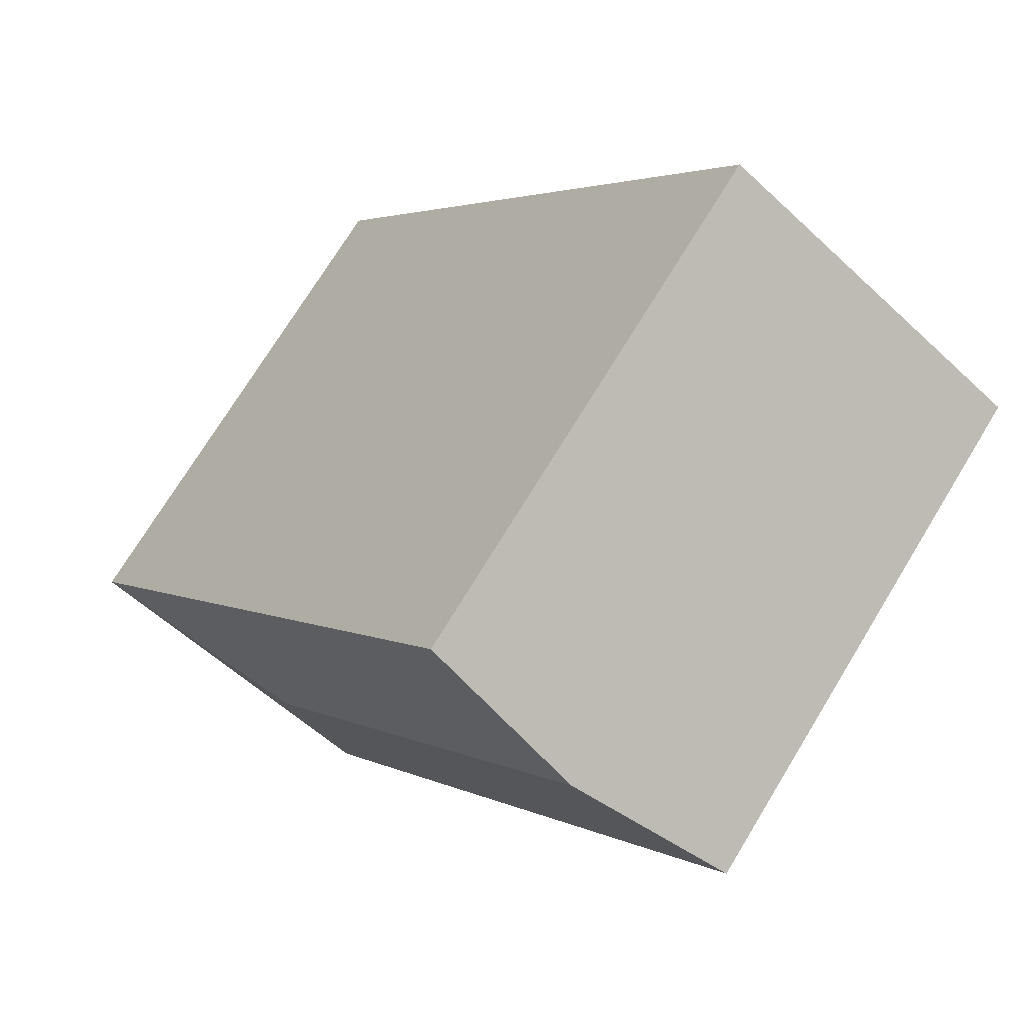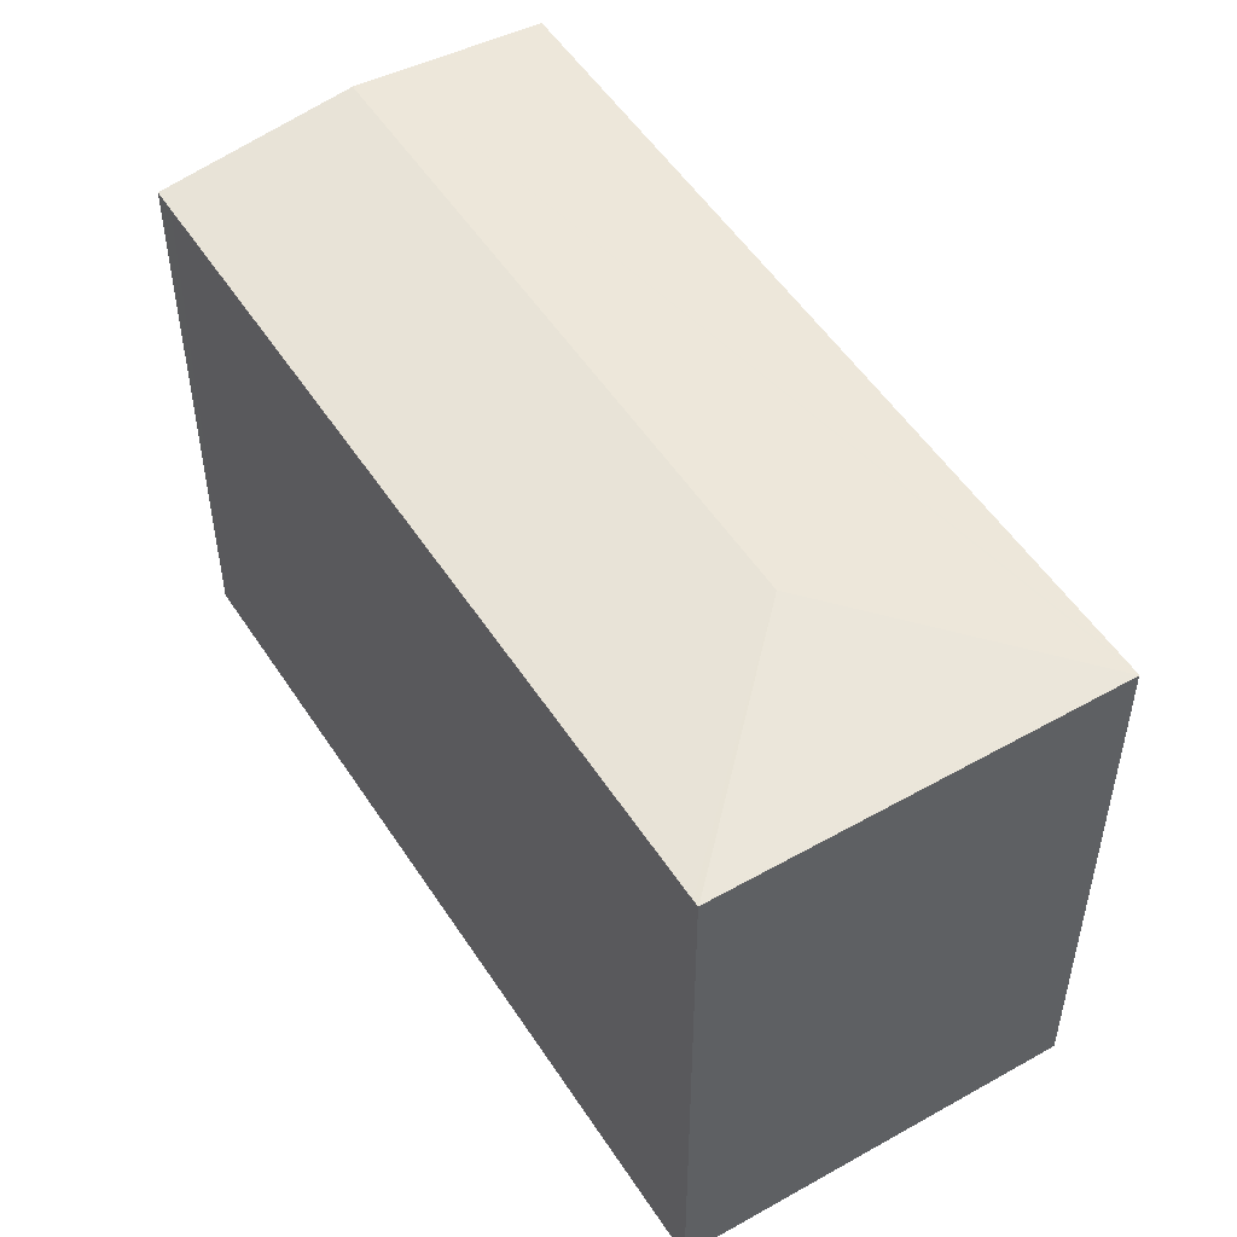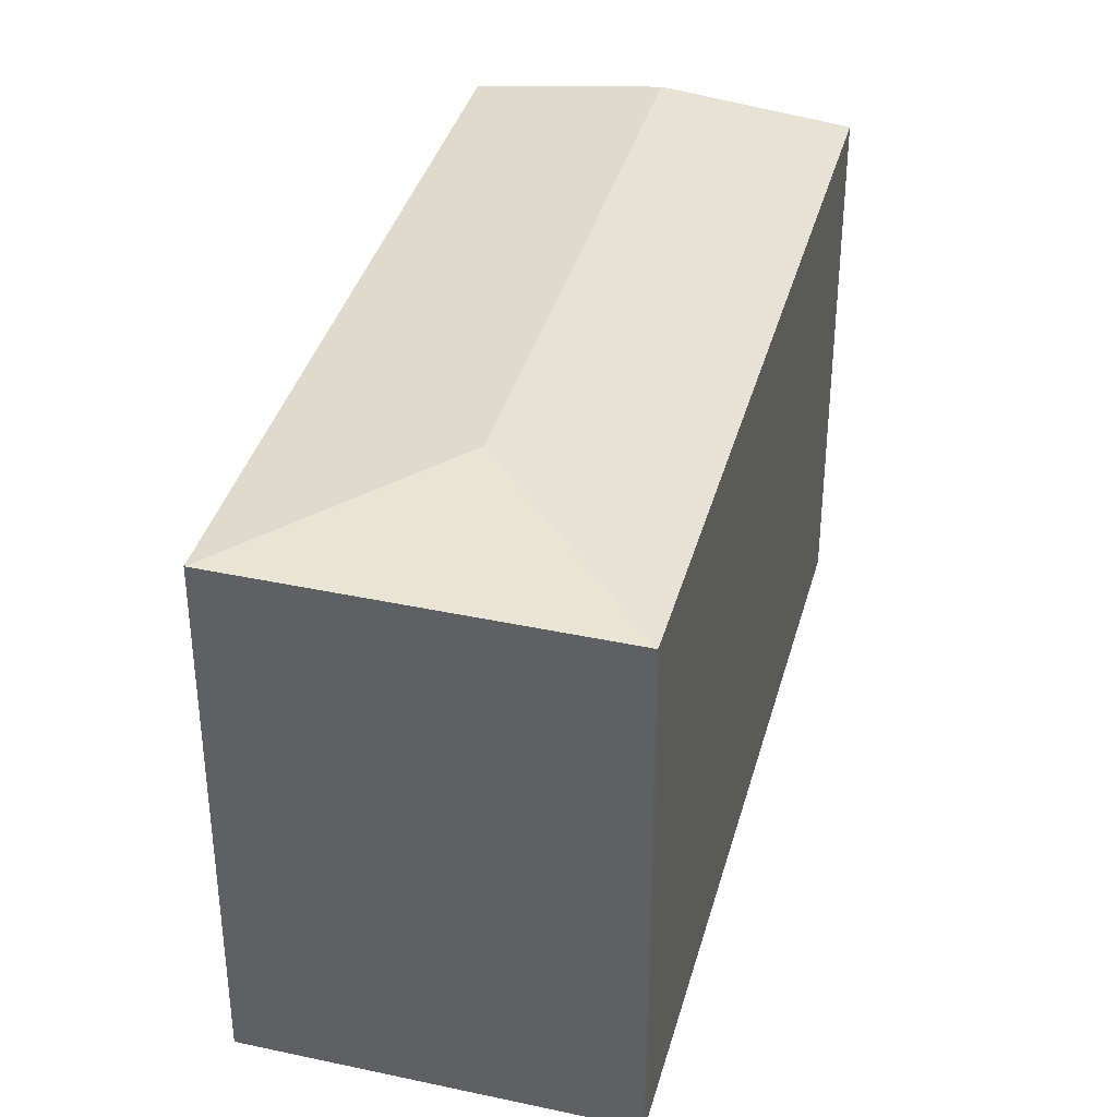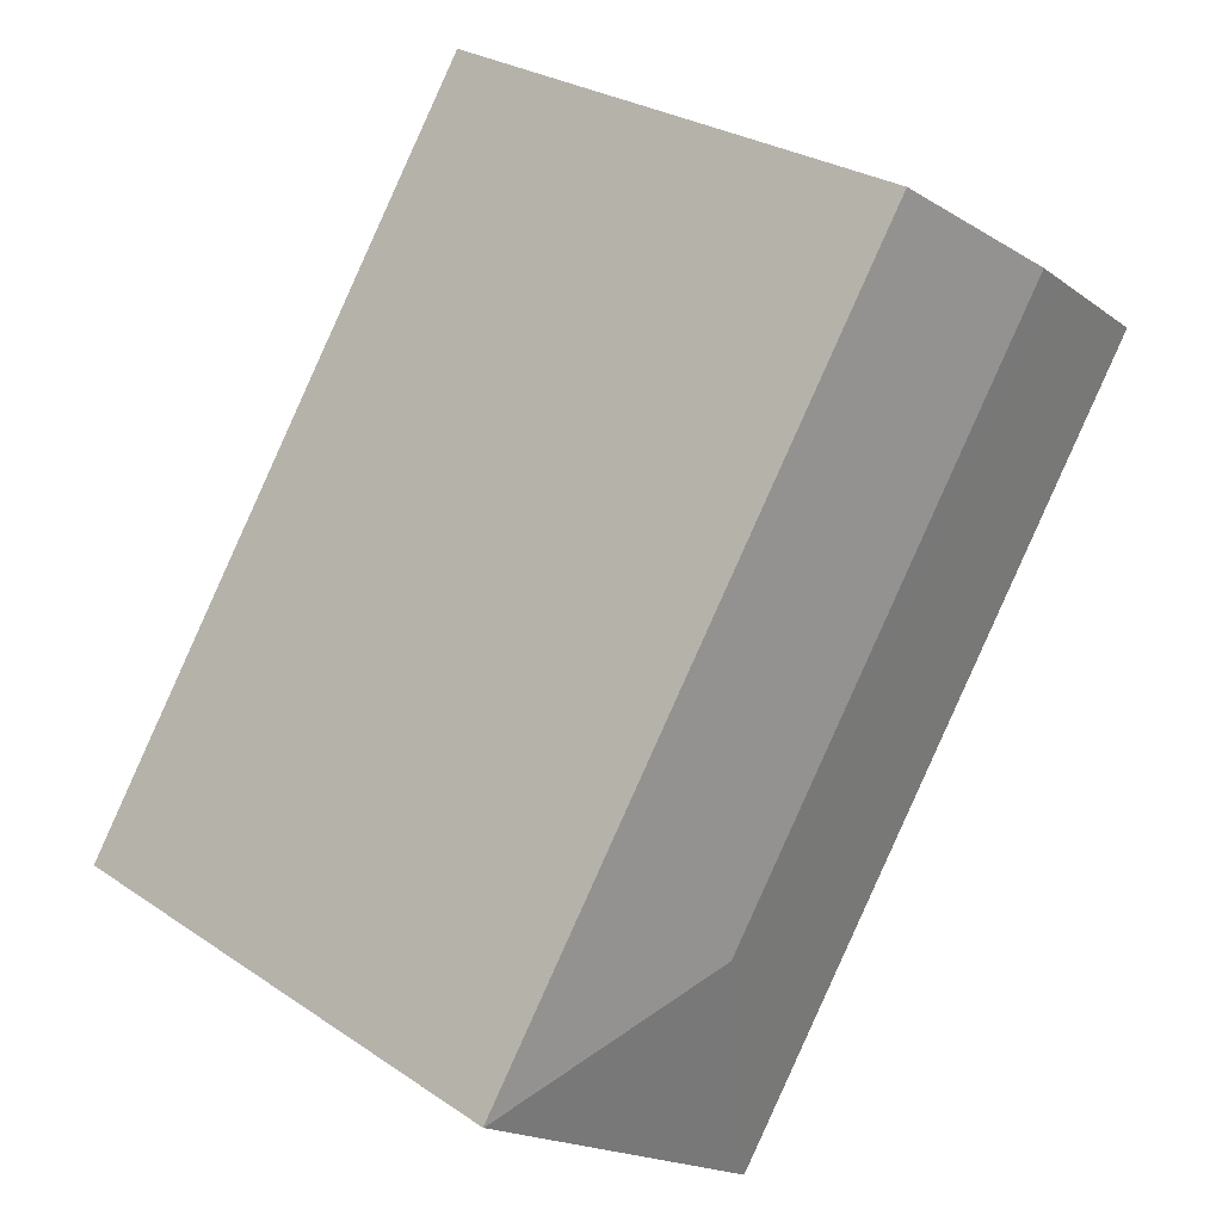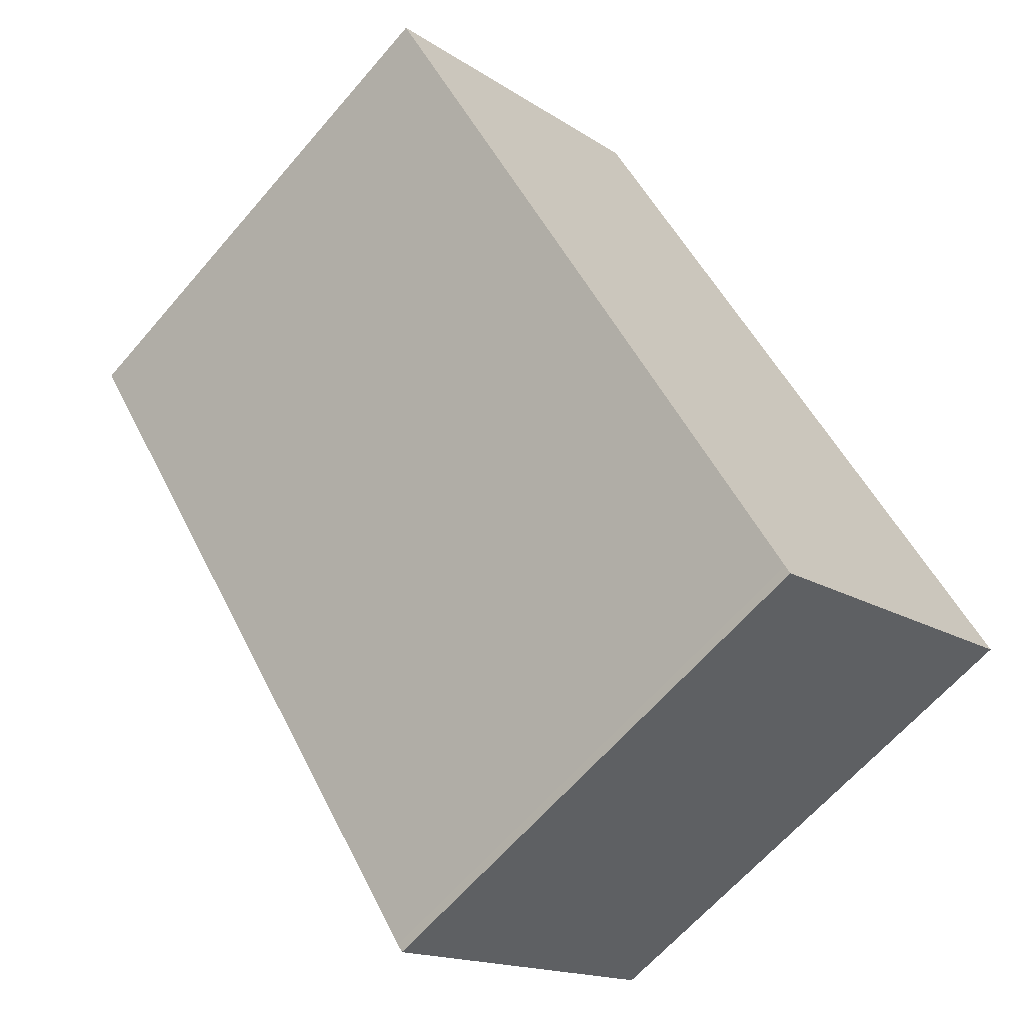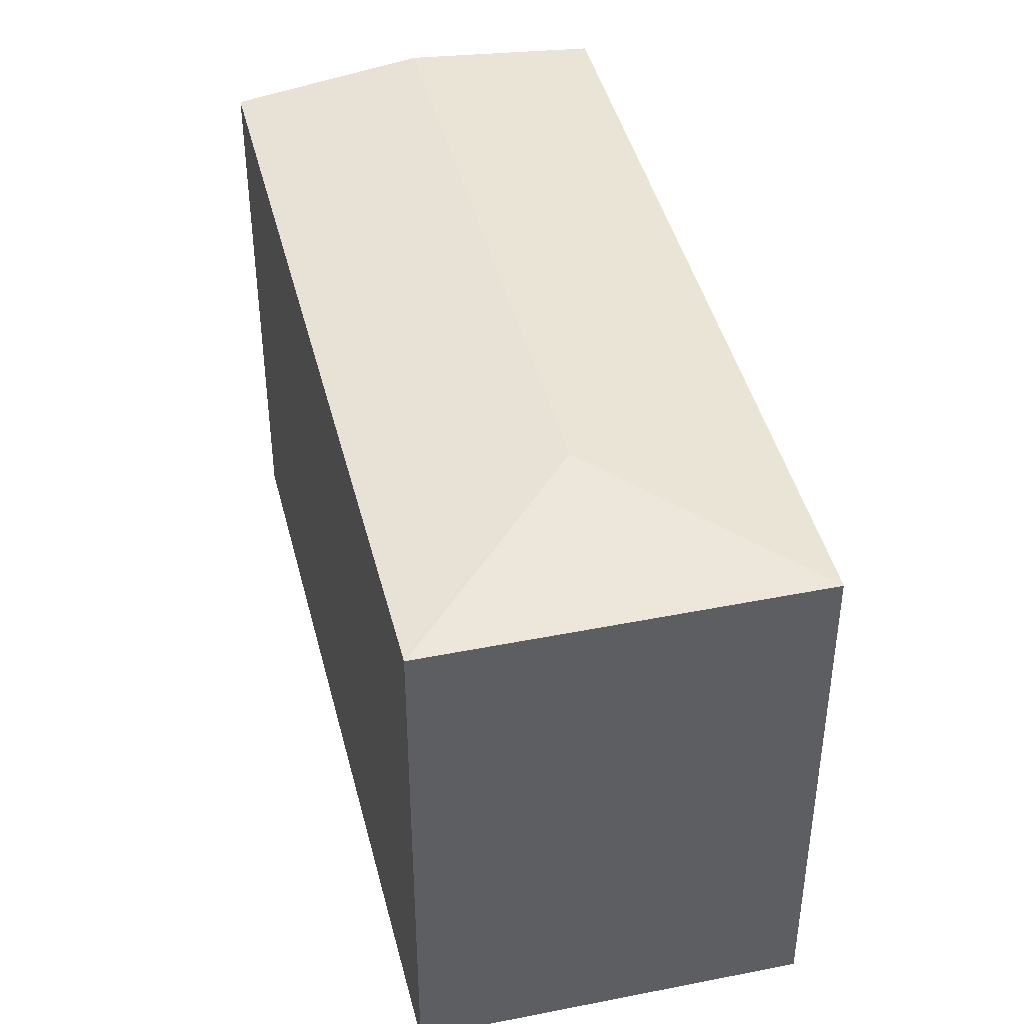
<metadata>
{"format":"obj","ext":"obj","renderer":"f3d","projection":"perspective","resolution":1024,"background":"white","views":[{"elev":73.1,"azim":-148.6,"up":"+Z"},{"elev":52.3,"azim":113.2,"up":"+Y"},{"elev":37.5,"azim":160.1,"up":"+Y"},{"elev":27.4,"azim":136.0,"up":"+Z"},{"elev":-63.9,"azim":-40.6,"up":"+Z"},{"elev":44.0,"azim":131.4,"up":"+Y"}]}
</metadata>
<code>
v  15.94 17.15 -12.91
v  23.96 16.49 -14.32
v  14.52 16.49 -21.03
v  23.86 16.48 -14.15
v  10.08 16.49 5.728
v  4.846 17.15 3.162
v  9.677 16.49 6.315
v  4.029 17.04 2.629
v  0.109 16.49 -0.158
v  0 16.49 1.01e-15
v  14.36 16.49 -20.81
v  0 0 0
v  4.846 -1.936e-16 3.162
v  9.677 -3.867e-16 6.315
v  4.029 -1.61e-16 2.629
v  10.08 -3.507e-16 5.728
v  23.86 8.666e-16 -14.15
v  23.97 16.48 -14.31
v  23.97 8.764e-16 -14.31
v  23.96 8.771e-16 -14.32
v  14.52 1.288e-15 -21.03
v  0.109 9.675e-18 -0.158
v  14.36 1.274e-15 -20.81
g defaultobject
f 1 2 3
f 1 4 2
f 4 1 5
f 5 1 6
f 5 6 7
f 8 9 10
f 9 8 11
f 11 8 3
f 3 8 1
f 1 8 6
f 12 8 10
f 8 12 6
f 6 12 7
f 7 12 13
f 7 13 14
f 13 12 15
f 14 5 7
f 5 14 4
f 4 14 16
f 4 16 17
f 4 17 18
f 18 17 19
f 18 20 2
f 20 18 19
f 2 21 3
f 21 2 20
f 9 12 10
f 12 9 11
f 12 11 22
f 22 11 23
f 21 11 3
f 11 21 23
f 17 20 19
f 20 17 21
f 21 17 16
f 21 16 23
f 23 16 22
f 22 16 14
f 22 14 13
f 22 13 15
f 22 15 12

</code>
